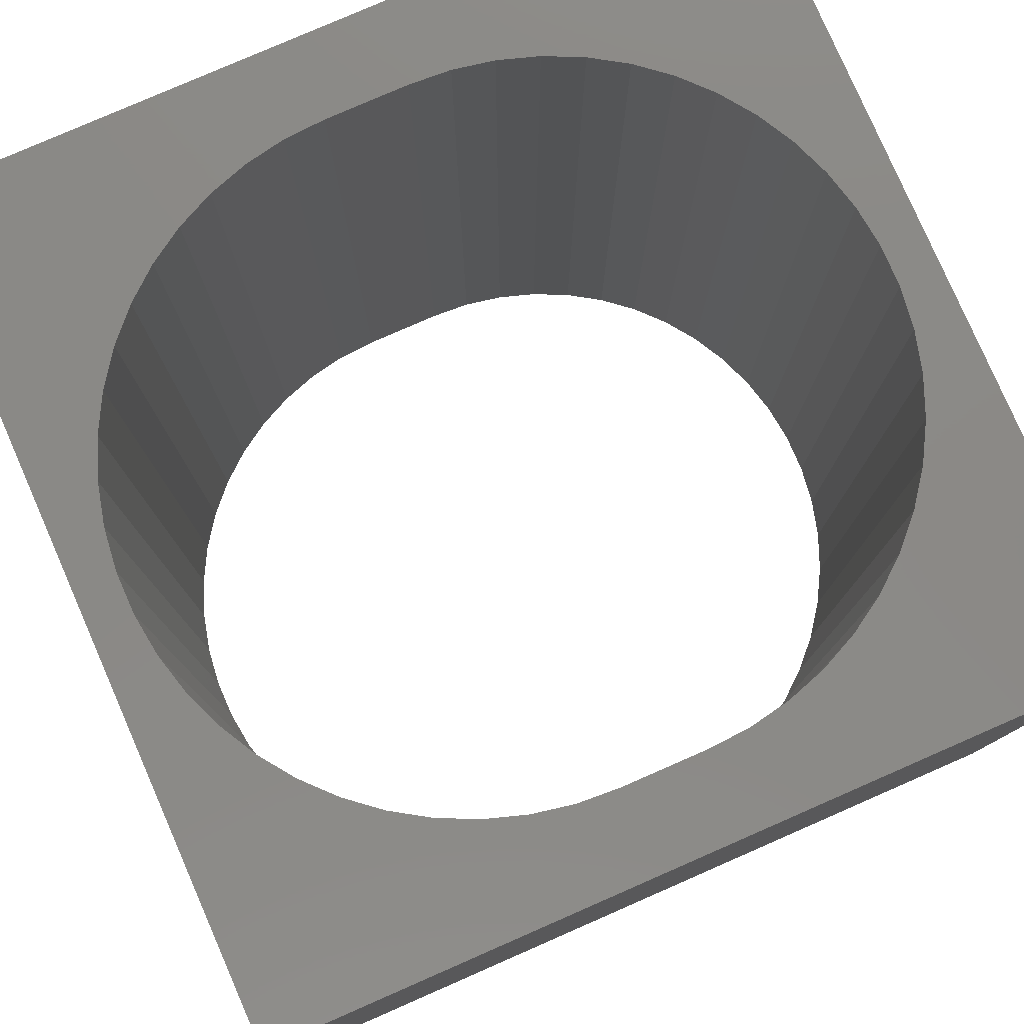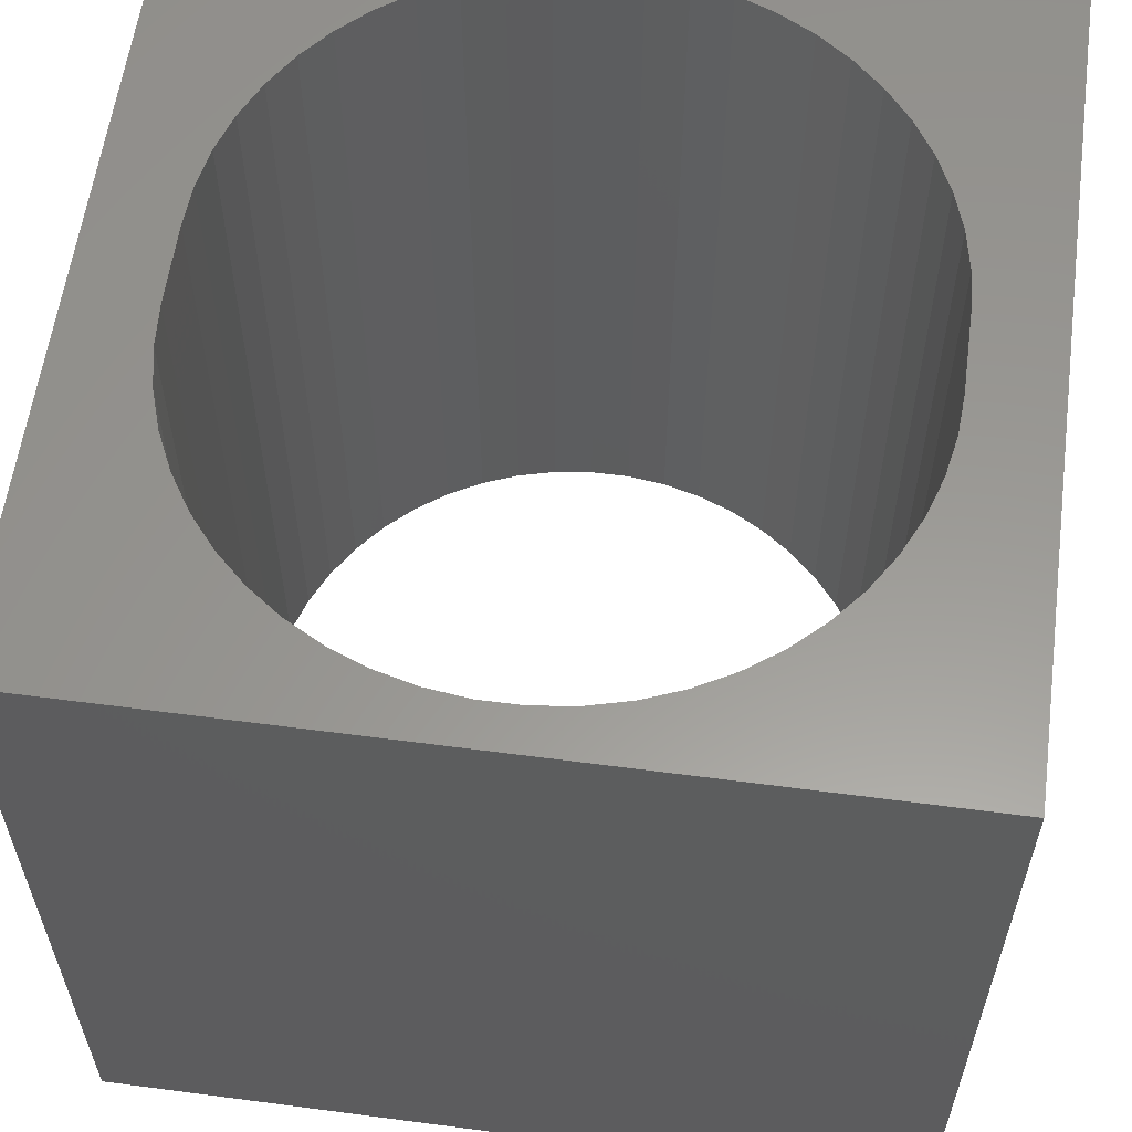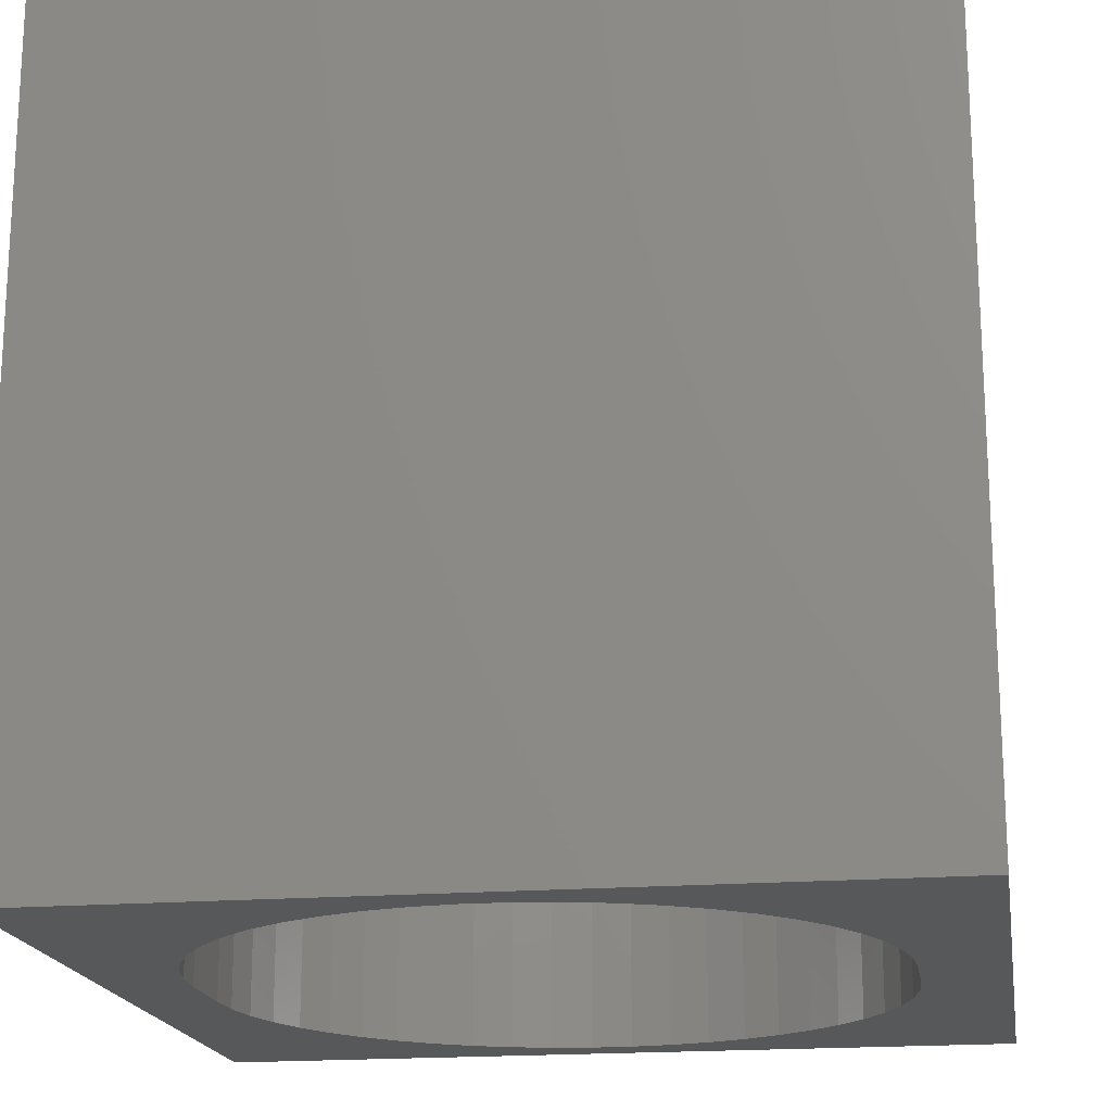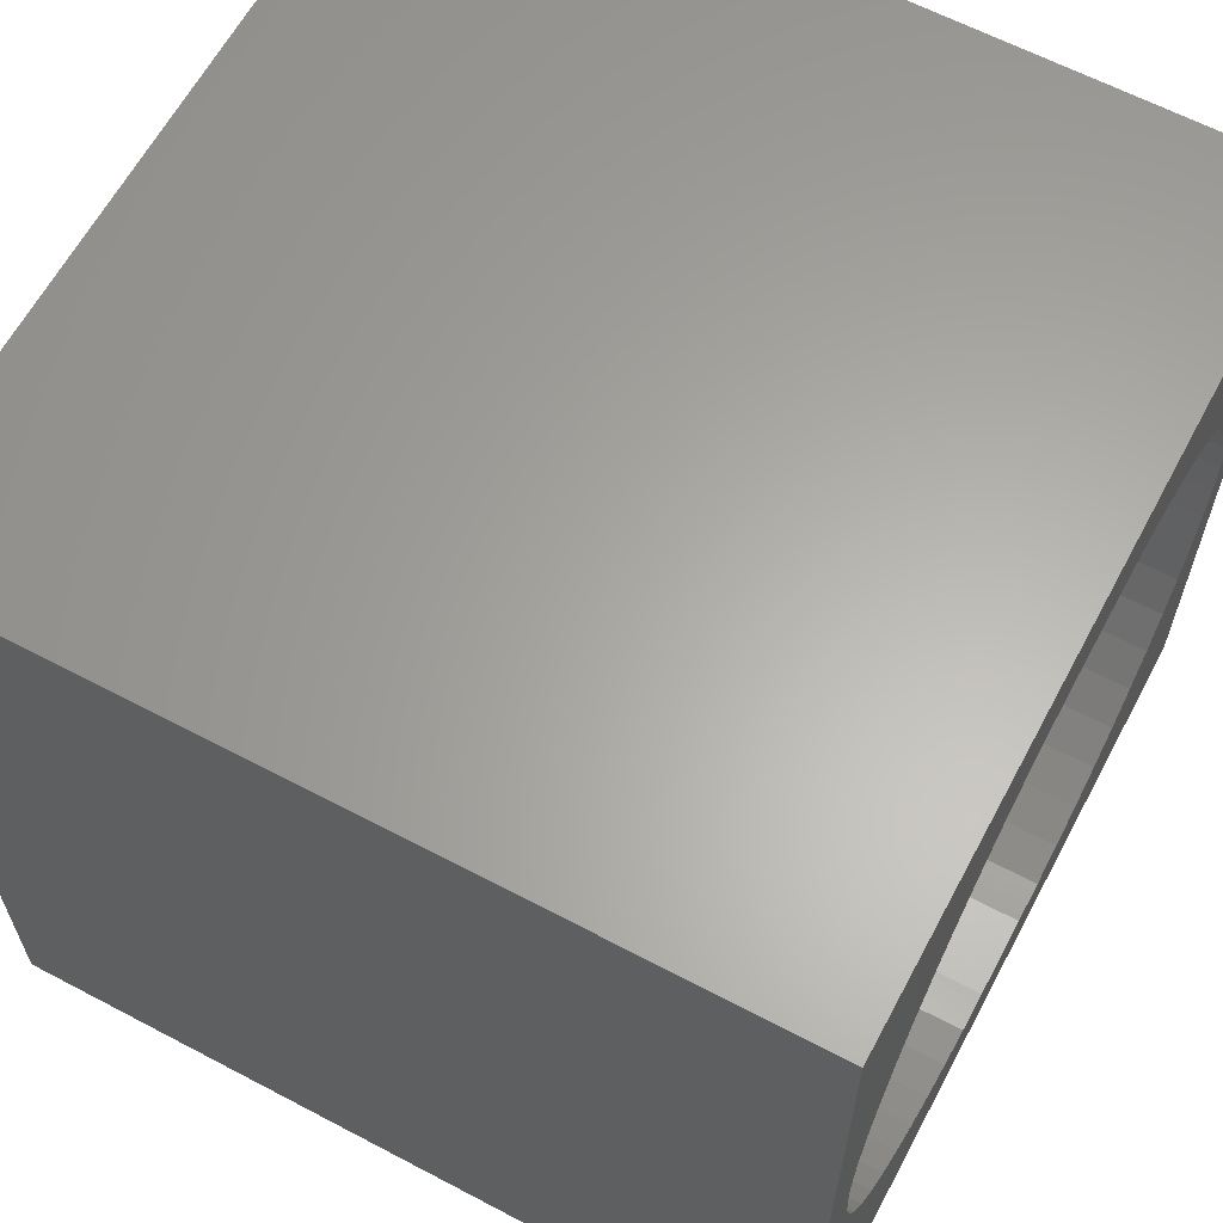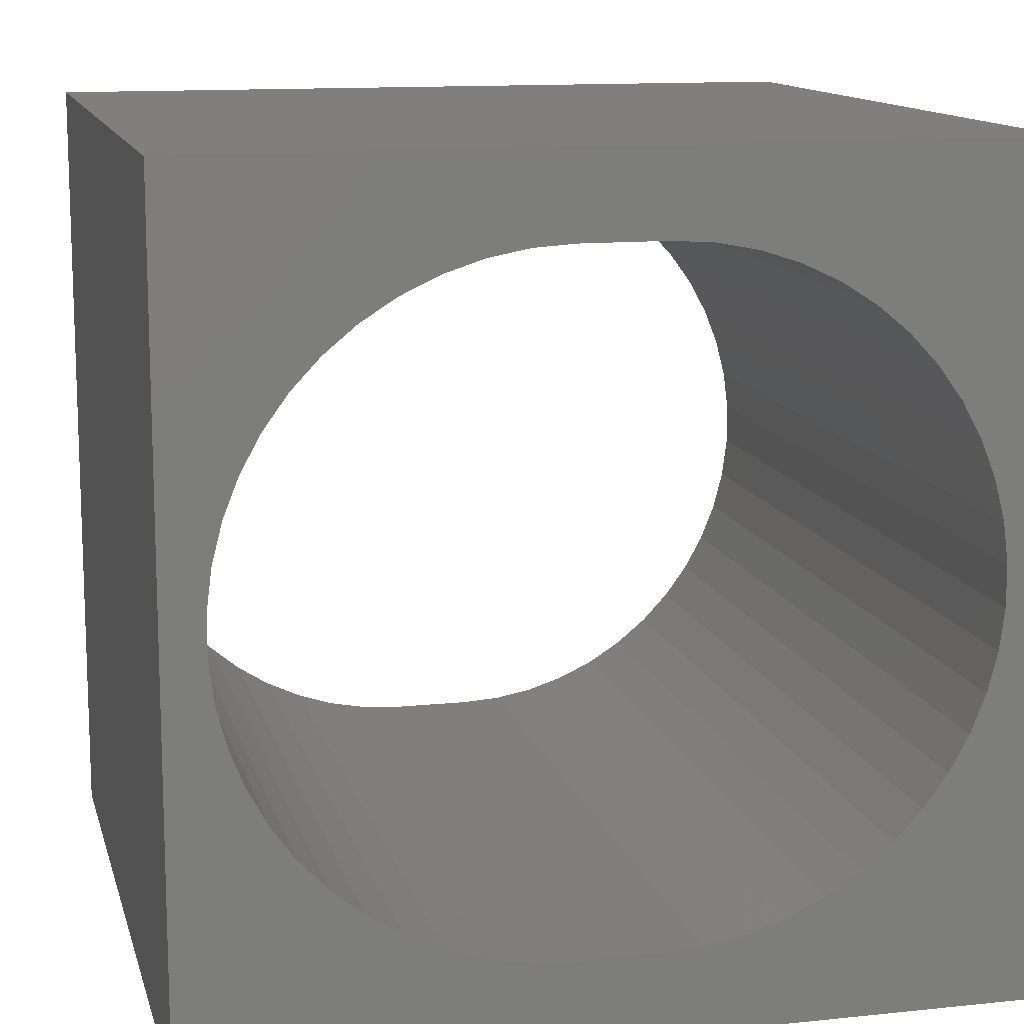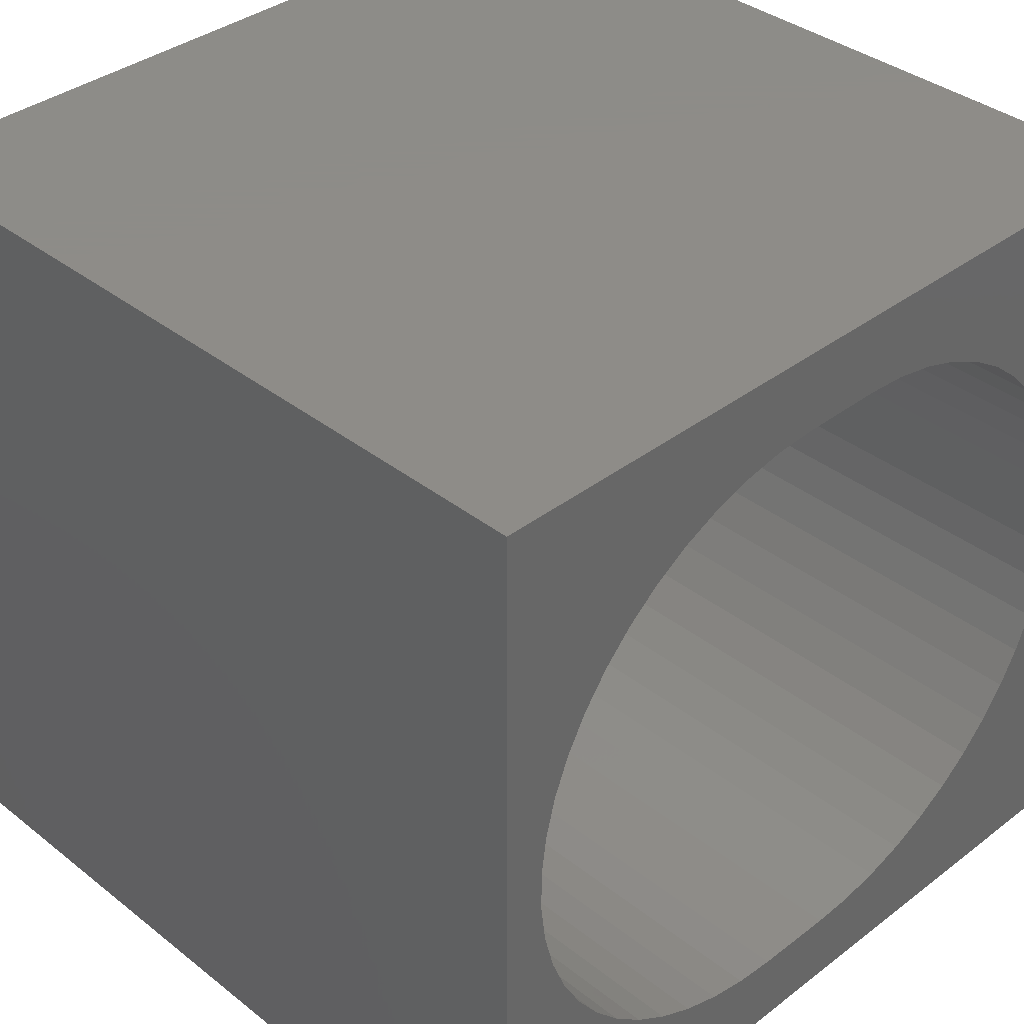
<metadata>
{"format":"stl","ext":"stl","renderer":"f3d","projection":"perspective","resolution":1024,"background":"white","views":[{"elev":79.5,"azim":-23.6,"up":"+Z"},{"elev":59.1,"azim":97.7,"up":"+Z"},{"elev":-18.5,"azim":99.0,"up":"+Z"},{"elev":62.8,"azim":118.1,"up":"+Y"},{"elev":12.7,"azim":-13.7,"up":"+Y"},{"elev":36.8,"azim":-44.6,"up":"+Y"}]}
</metadata>
<code>
# stl→obj: 112 verts, 224 faces
v 0 10 10
v 0 10 0
v 0 0 10
v 0 0 0
v 3.998 1.032 10
v 3.504 1.126 10
v 9.427 4.25 10
v 9.303 3.763 10
v 10 0 10
v 9.118 3.296 10
v 6.972 1.281 10
v 6.494 1.126 10
v 1.762 7.914 10
v 2.149 8.234 10
v 2.572 8.503 10
v 10 10 10
v 7.85 8.234 10
v 8.237 7.914 10
v 9.118 6.701 10
v 9.303 6.234 10
v 8.876 2.856 10
v 8.581 2.45 10
v 8.237 2.084 10
v 3.027 8.716 10
v 3.504 8.872 10
v 3.998 8.966 10
v 6.494 8.872 10
v 6.972 8.716 10
v 7.426 8.503 10
v 9.427 5.748 10
v 9.49 5.25 10
v 9.49 4.748 10
v 3.027 1.281 10
v 2.572 1.495 10
v 2.149 1.764 10
v 1.762 2.084 10
v 1.418 2.45 10
v 1.123 2.856 10
v 8.581 7.547 10
v 8.876 7.141 10
v 7.85 1.764 10
v 7.426 1.495 10
v 6.001 1.032 10
v 5.5 1 10
v 4.499 1 10
v 0.8809 3.296 10
v 0.696 3.763 10
v 0.5711 4.25 10
v 0.696 6.234 10
v 0.8809 6.701 10
v 0.5082 4.748 10
v 0.5082 5.25 10
v 0.5711 5.748 10
v 1.123 7.141 10
v 1.418 7.547 10
v 4.499 8.997 10
v 5.5 8.997 10
v 6.001 8.966 10
v 10 10 0
v 10 0 0
v 0.5711 4.25 0
v 0.696 3.763 0
v 0.8809 3.296 0
v 1.123 2.856 0
v 2.149 1.764 0
v 2.572 1.495 0
v 3.998 8.966 0
v 3.504 8.872 0
v 3.027 8.716 0
v 2.572 8.503 0
v 2.149 8.234 0
v 1.762 7.914 0
v 1.418 7.547 0
v 1.418 2.45 0
v 1.762 2.084 0
v 3.027 1.281 0
v 3.504 1.126 0
v 3.998 1.032 0
v 8.581 2.45 0
v 8.876 2.856 0
v 0.696 6.234 0
v 0.5711 5.748 0
v 0.5082 5.25 0
v 0.5082 4.748 0
v 6.494 1.126 0
v 6.972 1.281 0
v 7.426 1.495 0
v 9.118 3.296 0
v 9.303 3.763 0
v 9.427 4.25 0
v 9.303 6.234 0
v 9.118 6.701 0
v 8.876 7.141 0
v 7.85 8.234 0
v 7.426 8.503 0
v 6.972 8.716 0
v 6.494 8.872 0
v 1.123 7.141 0
v 0.8809 6.701 0
v 7.85 1.764 0
v 8.237 2.084 0
v 8.581 7.547 0
v 8.237 7.914 0
v 4.499 1 0
v 5.5 1 0
v 6.001 1.032 0
v 9.49 4.748 0
v 9.49 5.25 0
v 9.427 5.748 0
v 6.001 8.966 0
v 5.5 8.997 0
v 4.499 8.997 0
f 1 2 3
f 3 2 4
f 5 6 3
f 7 8 9
f 9 8 10
f 9 11 12
f 13 14 1
f 1 14 15
f 16 17 18
f 16 19 20
f 10 21 9
f 9 21 22
f 9 22 23
f 15 24 1
f 1 24 25
f 1 25 26
f 27 28 16
f 16 28 29
f 16 29 17
f 20 30 16
f 16 30 31
f 16 31 9
f 9 31 32
f 9 32 7
f 6 33 3
f 3 33 34
f 3 34 35
f 35 36 3
f 3 36 37
f 3 37 38
f 18 39 16
f 16 39 40
f 16 40 19
f 23 41 9
f 9 41 42
f 9 42 11
f 12 43 9
f 9 43 44
f 9 44 3
f 3 44 45
f 3 45 5
f 38 46 3
f 3 46 47
f 3 47 48
f 1 49 50
f 48 51 3
f 3 51 52
f 3 52 1
f 1 52 53
f 1 53 49
f 50 54 1
f 1 54 55
f 1 55 13
f 26 56 1
f 1 56 57
f 1 57 16
f 16 57 58
f 16 58 27
f 59 16 60
f 60 16 9
f 61 62 4
f 4 62 63
f 4 63 64
f 4 65 66
f 67 68 2
f 2 68 69
f 2 69 70
f 70 71 2
f 2 71 72
f 2 72 73
f 64 74 4
f 4 74 75
f 4 75 65
f 66 76 4
f 4 76 77
f 4 77 78
f 60 79 80
f 81 82 2
f 2 82 83
f 2 83 4
f 4 83 84
f 4 84 61
f 85 86 60
f 60 86 87
f 80 88 60
f 60 88 89
f 60 89 90
f 91 92 59
f 59 92 93
f 94 95 59
f 59 95 96
f 59 96 97
f 73 98 2
f 2 98 99
f 2 99 81
f 87 100 60
f 60 100 101
f 60 101 79
f 93 102 59
f 59 102 103
f 59 103 94
f 78 104 4
f 4 104 105
f 4 105 60
f 60 105 106
f 60 106 85
f 90 107 60
f 60 107 108
f 60 108 59
f 59 108 109
f 59 109 91
f 97 110 59
f 59 110 111
f 59 111 2
f 2 111 112
f 2 112 67
f 16 59 1
f 1 59 2
f 60 9 4
f 4 9 3
f 112 56 26
f 112 26 67
f 67 26 25
f 67 25 68
f 68 25 24
f 68 24 69
f 69 24 15
f 69 15 70
f 70 15 14
f 70 14 71
f 71 14 13
f 71 13 72
f 72 13 55
f 72 55 73
f 73 55 54
f 73 54 98
f 98 54 50
f 98 50 99
f 99 50 49
f 99 49 81
f 81 49 53
f 81 53 82
f 82 53 52
f 82 52 83
f 83 52 51
f 83 51 84
f 84 51 48
f 84 48 61
f 61 48 47
f 61 47 62
f 62 47 46
f 62 46 63
f 63 46 38
f 63 38 64
f 64 38 37
f 64 37 74
f 74 37 36
f 74 36 75
f 75 36 35
f 75 35 65
f 65 35 34
f 65 34 66
f 66 34 33
f 66 33 76
f 76 33 6
f 76 6 77
f 77 6 5
f 77 5 78
f 78 5 45
f 78 45 104
f 112 111 56
f 56 111 57
f 105 44 43
f 105 43 106
f 106 43 12
f 106 12 85
f 85 12 11
f 85 11 86
f 86 11 42
f 86 42 87
f 87 42 41
f 87 41 100
f 100 41 23
f 100 23 101
f 101 23 22
f 101 22 79
f 79 22 21
f 79 21 80
f 80 21 10
f 80 10 88
f 88 10 8
f 88 8 89
f 89 8 7
f 89 7 90
f 90 7 32
f 90 32 107
f 107 32 31
f 107 31 108
f 108 31 30
f 108 30 109
f 109 30 20
f 109 20 91
f 91 20 19
f 91 19 92
f 92 19 40
f 92 40 93
f 93 40 39
f 93 39 102
f 102 39 18
f 102 18 103
f 103 18 17
f 103 17 94
f 94 17 29
f 94 29 95
f 95 29 28
f 95 28 96
f 96 28 27
f 96 27 97
f 97 27 58
f 97 58 110
f 110 58 57
f 110 57 111
f 105 104 44
f 44 104 45

</code>
